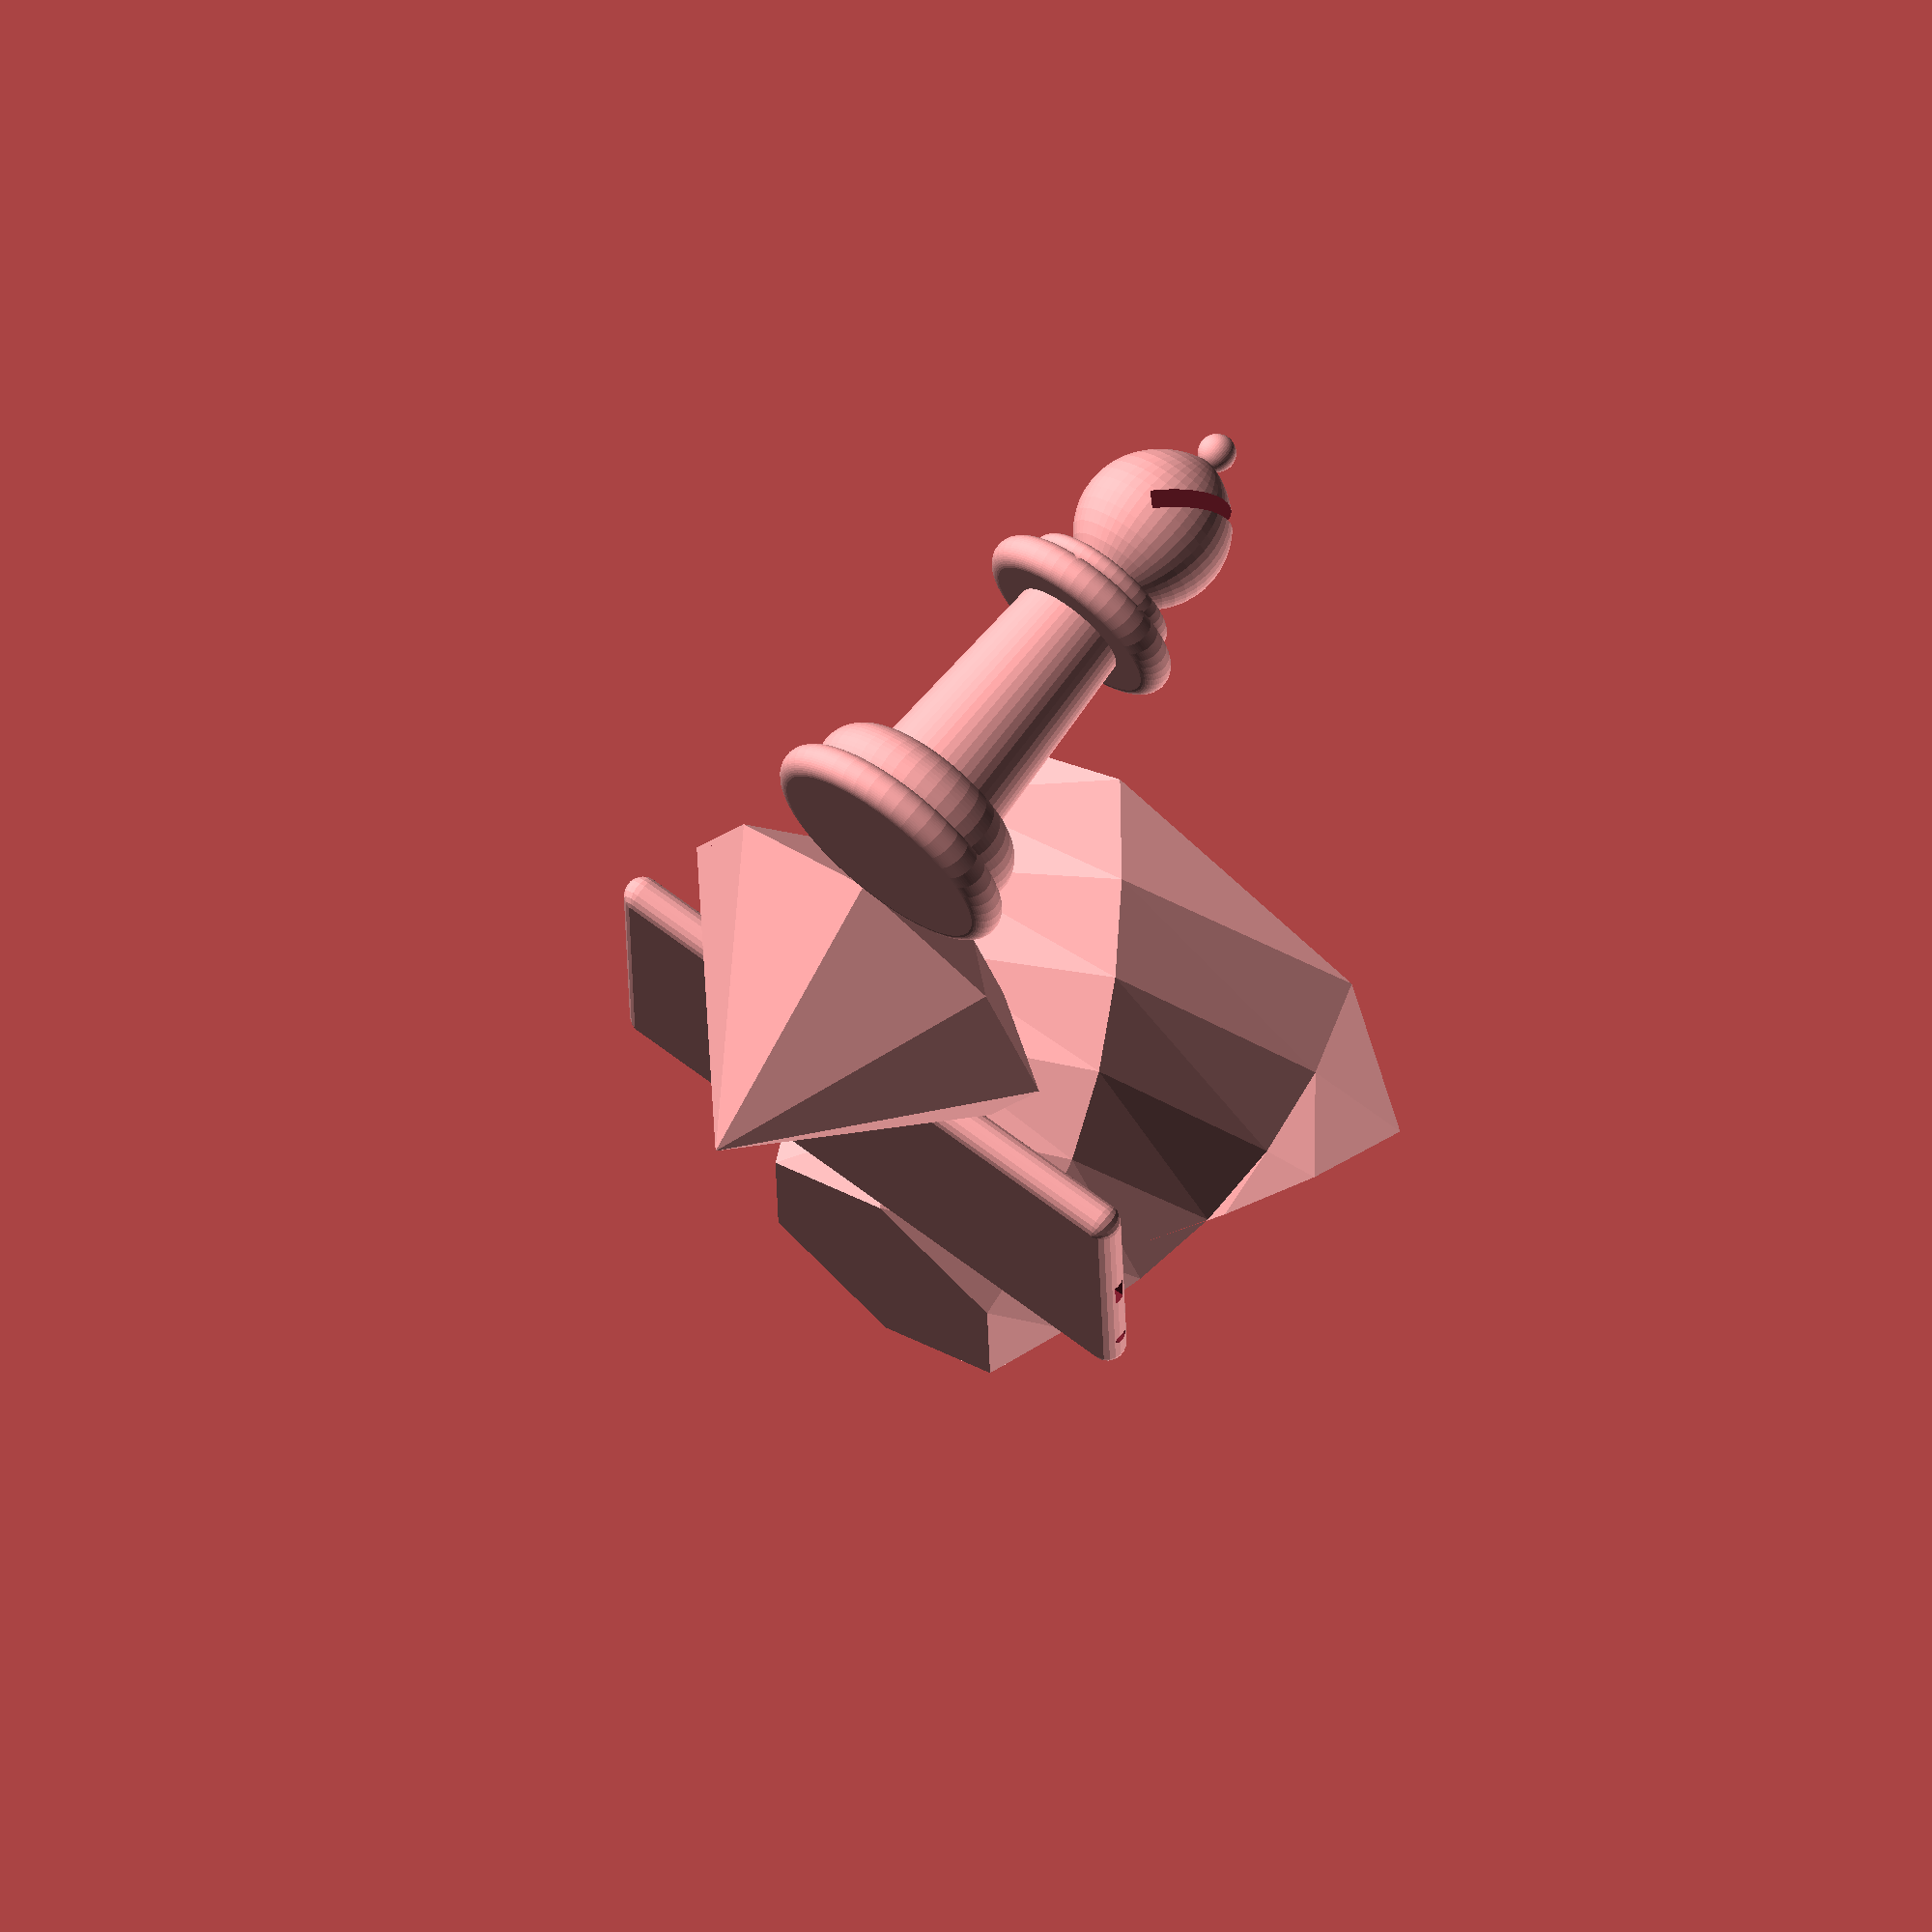
<openscad>
module funda(w, h, r) {
    
    module c(x, y, r) { translate([x,y,0]) sphere(r); }
    hull() {
        c(-w/2, -h/2, r); c(-w/2, h/2, r);
        c(w/2, h/2, r); c(w/2, -h/2, r);
    }
}

module funda_completa() {
    difference() {
        funda(80, 150, 5);
        scale(.95) {
            funda(80, 150,5);
            translate([0,0,5])
            cube([80,150,10], true);
        }
        translate([0,-75,0])
        cube([10, 150, 3], true);
        
        translate([-75,30,0])
        cube([150, 10, 3], true);
        translate([-75,45,0])
        cube([150, 10, 3], true);
        translate([75,45,0])
        cube([150, 10, 3], true);
        translate([30,-50,0])
        rotate([-90,0,0]) cylinder(h=200, r=2, center=true);
    }
}
    
    

    
module pieza() {
    module circulos(r) {
        x=10;
        y=10;
        translate([x, y]) circle(r=r);
        translate([x, -y]) circle(r=r);
        translate([-x, y]) circle(r=r);
        translate([-x, -y]) circle(r=r);        
    }
        

    module redondeado() {
        %hull()
        circulos(10);

        minkowski() {
            circle(r=10); 
            circle(r=30, $fn=4);
        }
    }


    hull() {
        linear_extrude(height  =  30)
        redondeado();


        translate([0,0,60]) sphere(r=15);
    }
}


module trozo(c1, c2, r=.3) {
    difference() {
        hull() {
            translate(c2) circle(r);
            translate(c1) circle(r);
        }
        translate(c2) circle(0.1);
        translate(c1) circle(0.1);

    }
}

$fn=20;

module brazo(n) {
    for (i = [0:n-1]) {
        if (i % 2 == 0) {
            trozo(
                [i/2,-i/2],
                [i/2+1, -i/2]);
        } else {
            trozo(
                [(i-1)/2+1, -(i-1)/2],
                [(i-1)/2+1,-(i-1)/2-1]);
        }
    }
    circle(0.1);
    x = n -1;
    if (x%2==0)
    translate([x/2+1, -x/2])
    circle(0.1);
    else
    translate([(x-1)/2+1, -(x-1)/2-1])
    circle(0.1);
}

module rugby() {
    $fn=40;
    intersection_for(i = [0:3])  {
        rotate(90*i)
        translate([2,0,0])
        sphere(r=3);
    }
}


module vase() {
    module base() {
        linear_extrude(height=150, twist=70, $fn=30, scale=2)
        circle(r=50, $fn=6);
    }


    difference() {
        base();
        translate([0,0,2]) scale([.8,.8,1]) base();
    }
}

// solido de revolucion


module alfil2d() {
    module line(r, dst, up) {
        translate([0,up])
        hull() {
            translate([dst,0]) circle(r);
            translate([-dst,0]) circle(r);
        }
    }
    
    // horizontal lines
    line(3, 18, 88);
    line(5, 23, 80);
    line(10, 20, 10);
    line(5, 30, 0);
    
    // body
    hull() {
        line(0.001, 15, 80);
        line(0.001, 20, 0);
    }
    
    // head
    head_dst = 8;
    head_r = 25;
    scale([1.2,1])
    translate([0,110])
    intersection() {
        translate([head_dst,0]) circle(head_r);
        translate([-head_dst,0]) circle(head_r);
    }
    
    // top
    translate([0,137])
    circle(r=5);
    

}


module alfil_carcasa() {
    rotate_extrude($fn=50)
    intersection() {
        translate([500,0])
        square(1000, center=true);
        alfil2d();
    }
}

module alfil() {
    difference() {
        alfil_carcasa();
        
        translate([0,0,110])
        rotate([-45,0,0])
        translate([0,-50,0])
        cube([100,100, 5], center=true);
        
    }
}




module diamante() {
    rotate_extrude($fn=8)
    polygon([
        [0,2],
        [4,2],
        [7,0],
        [0,-8],
    ]);
}


scale(8)
diamante();


translate([100,0,0])
funda_completa();

translate([-100,-10,0]) alfil();


translate([200,0,0])
scale(.8)
vase();
    
    
    
    
    

</openscad>
<views>
elev=291.8 azim=91.4 roll=217.9 proj=o view=wireframe
</views>
